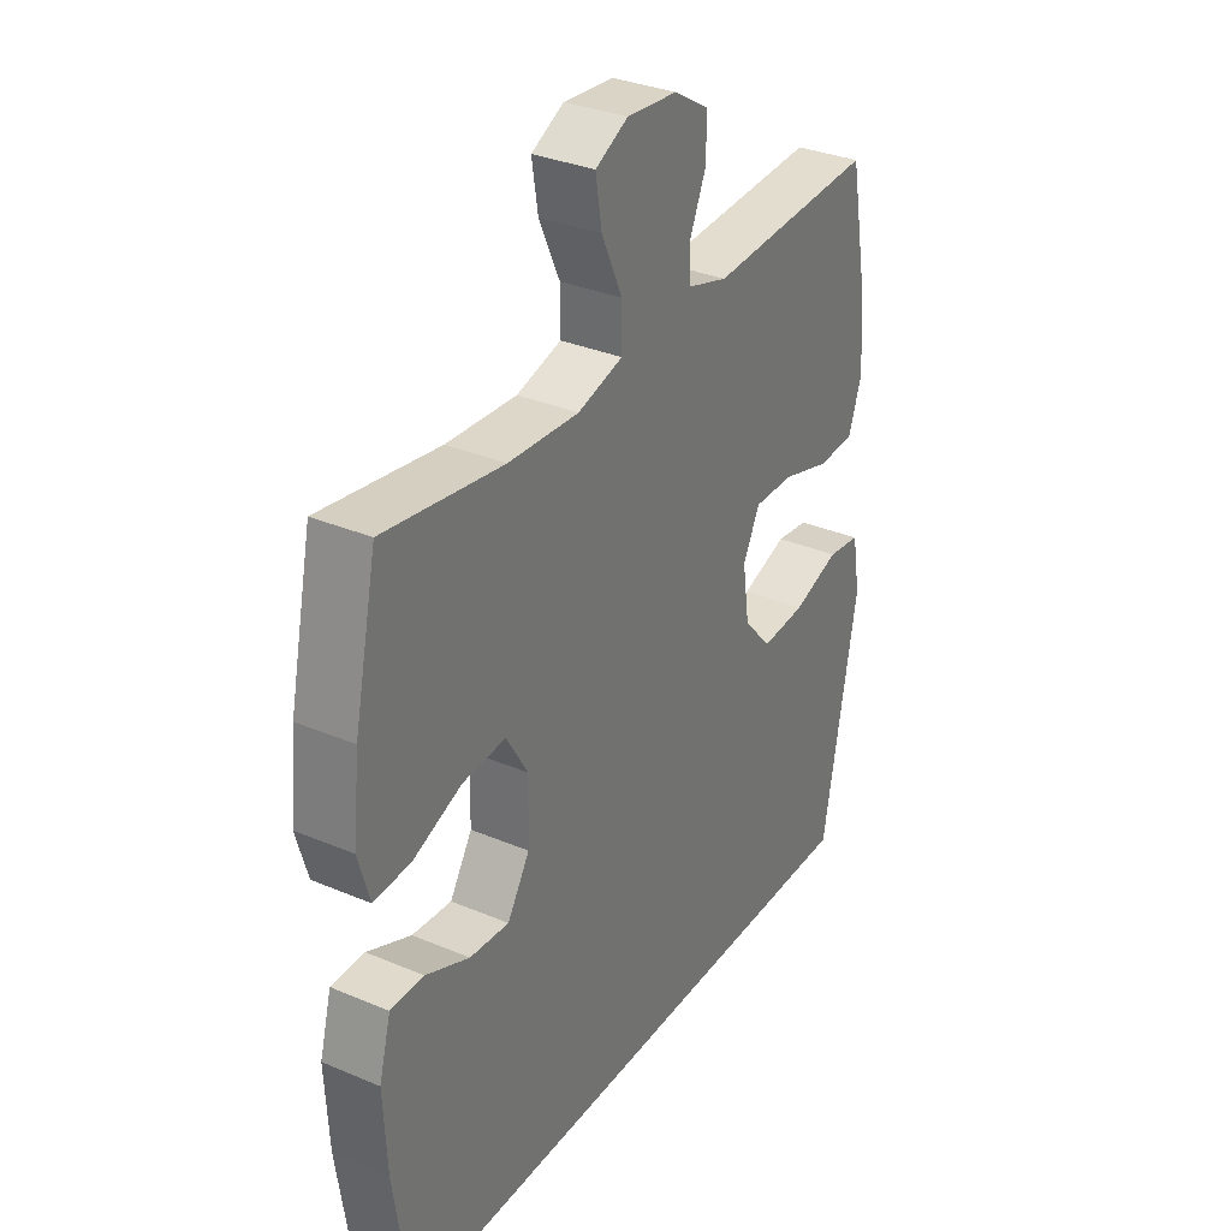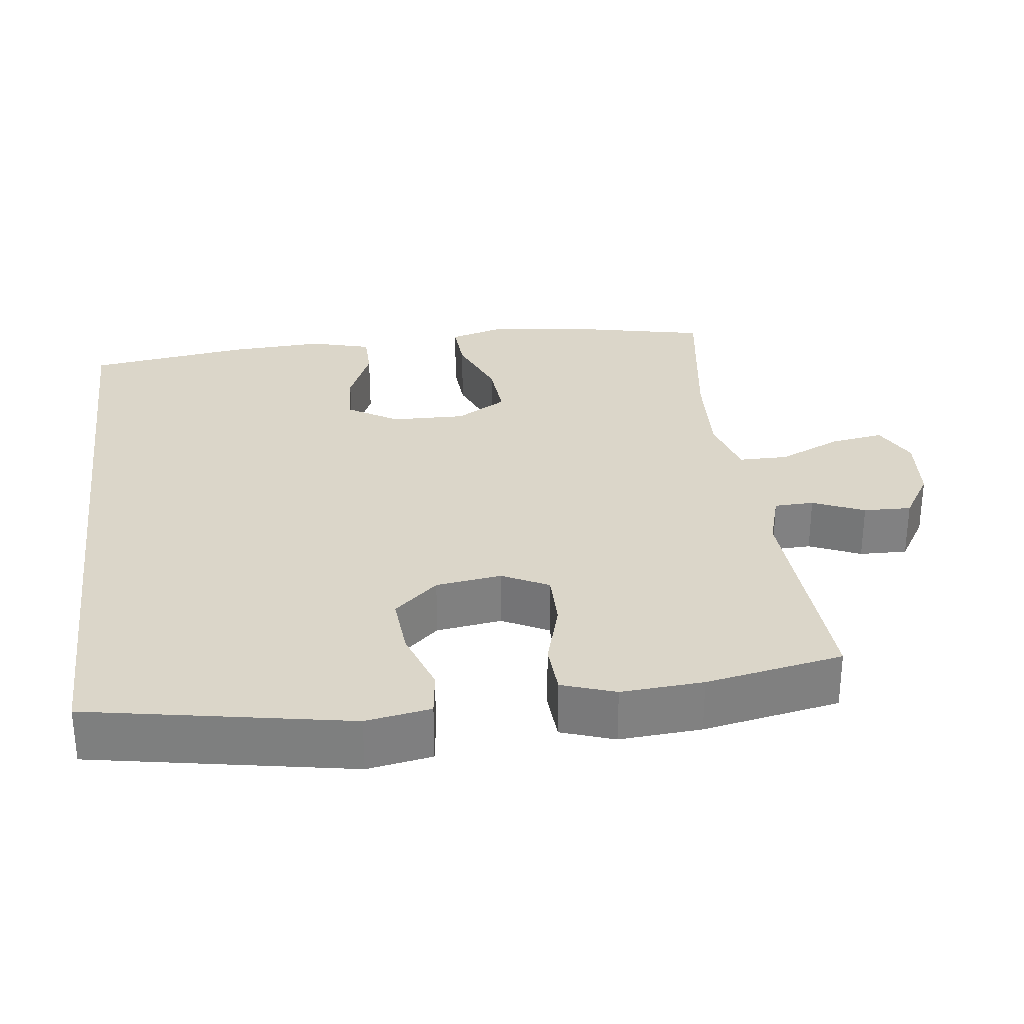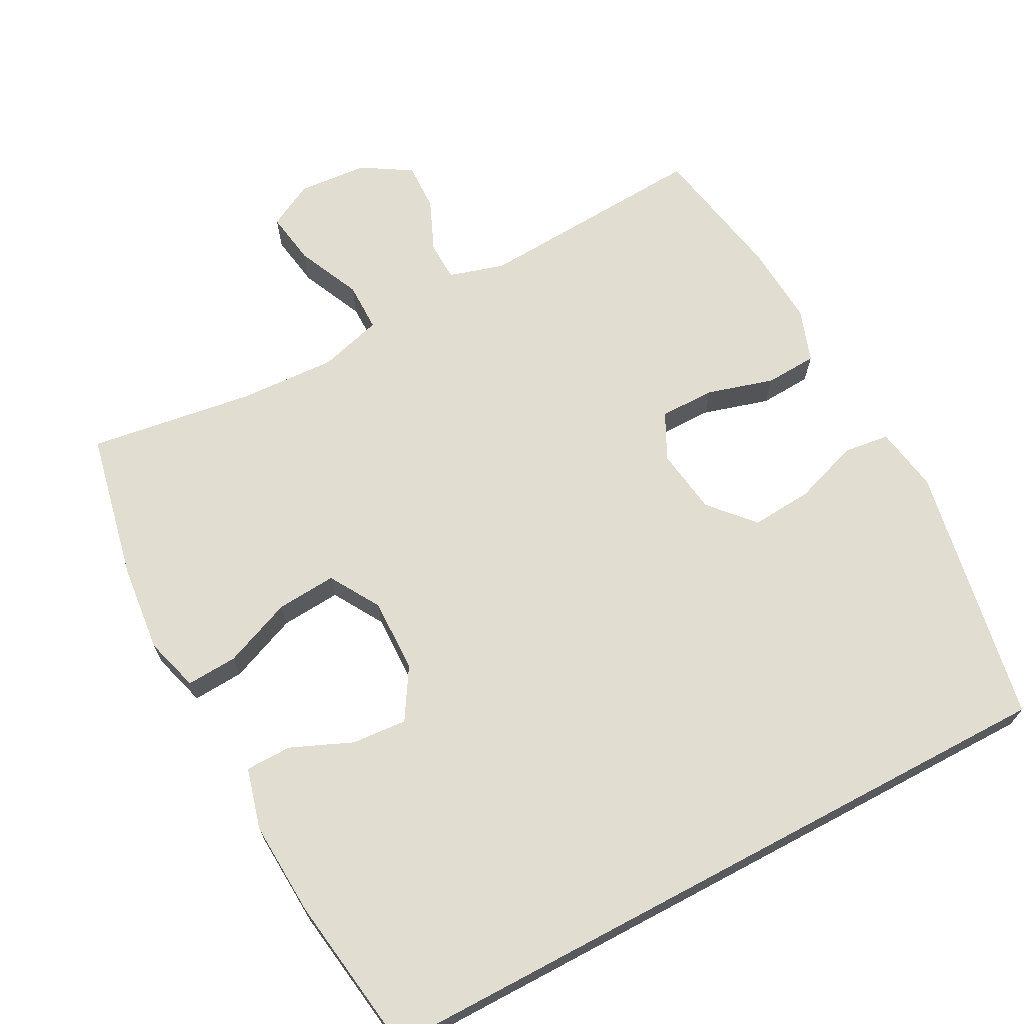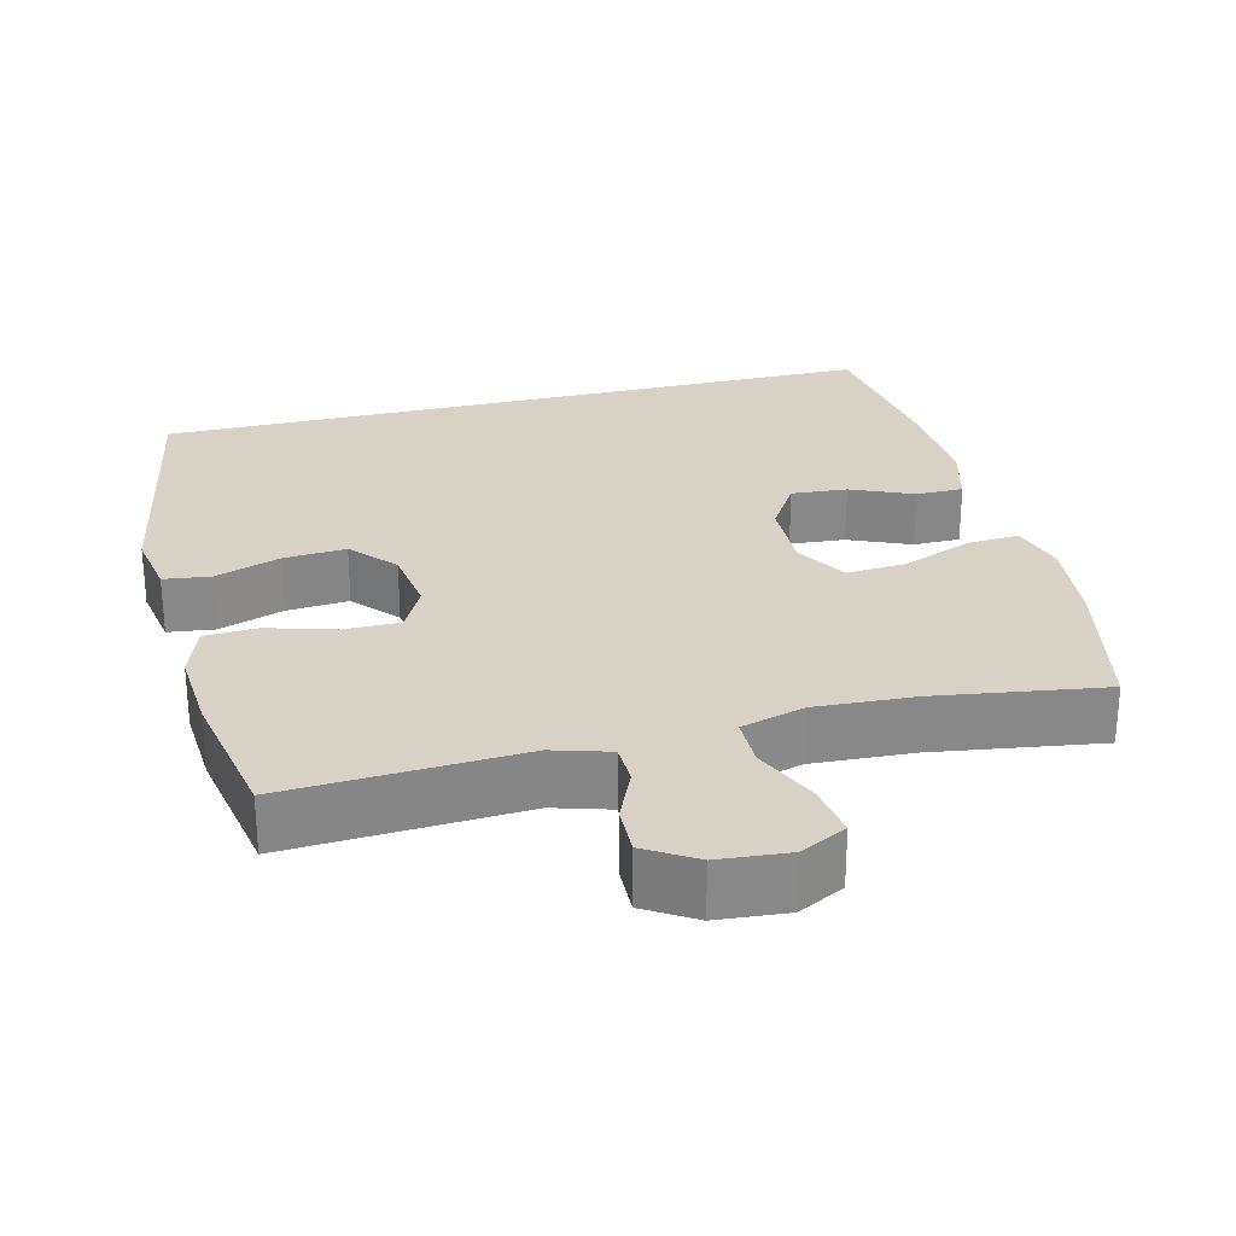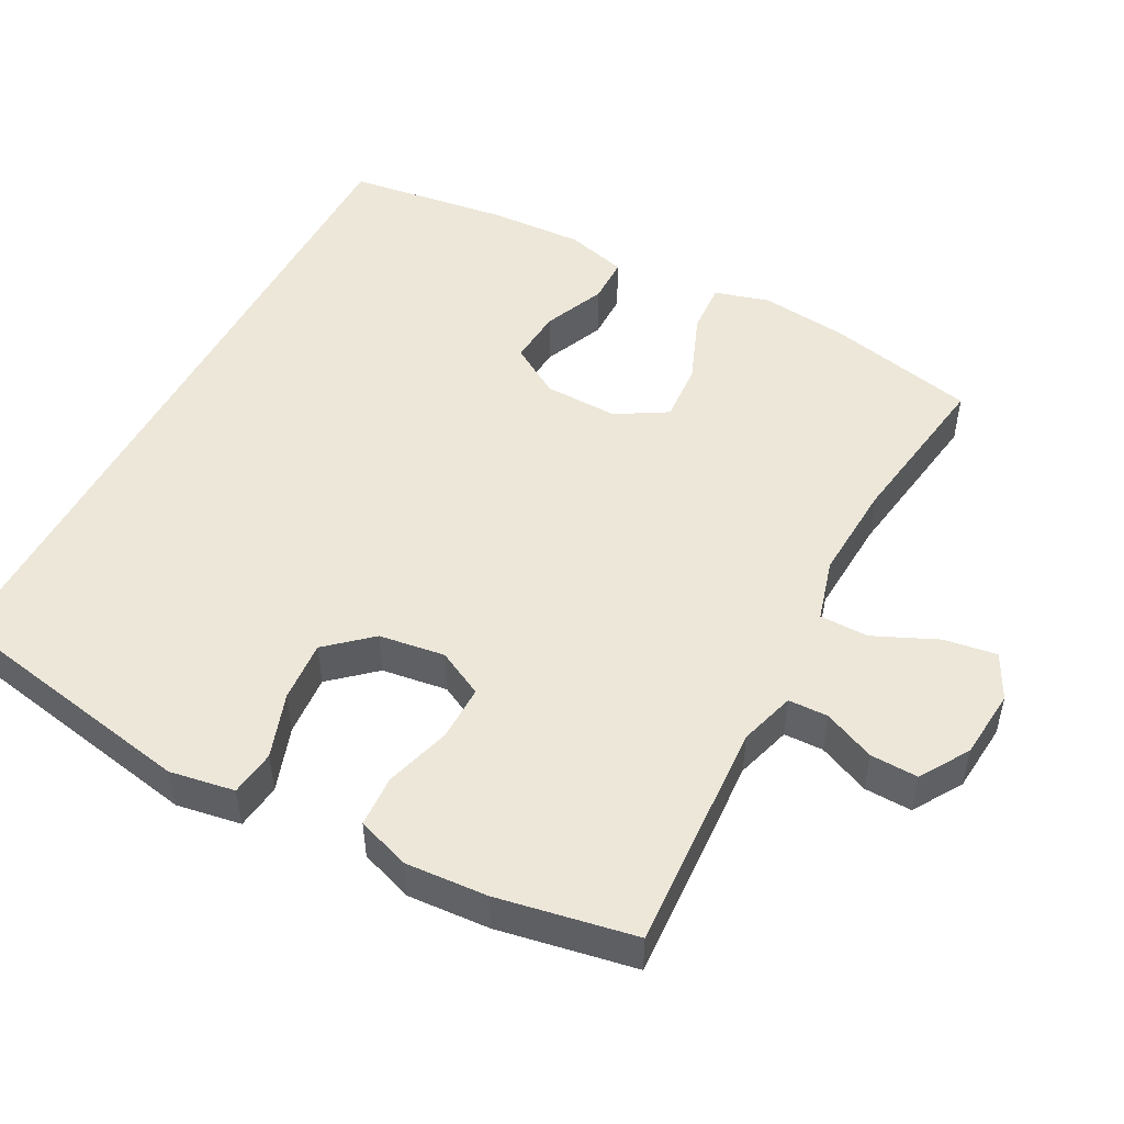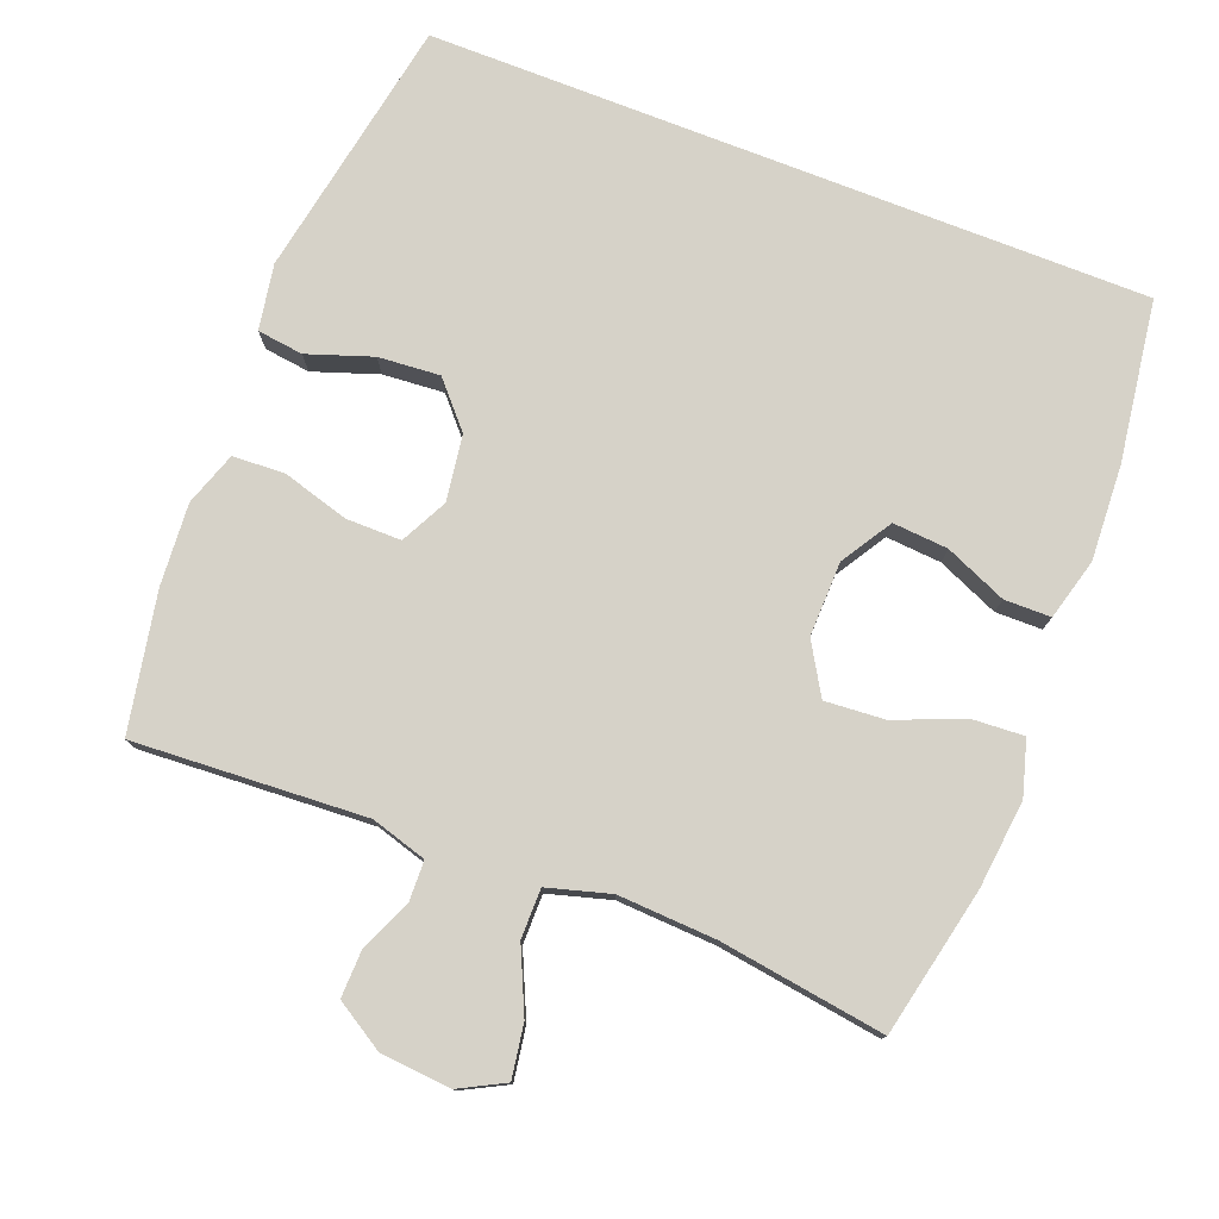
<metadata>
{"format":"obj","ext":"obj","renderer":"f3d","projection":"perspective","resolution":1024,"background":"white","views":[{"elev":32.6,"azim":120.5,"up":"+Z"},{"elev":30.0,"azim":-97.2,"up":"+Y"},{"elev":68.5,"azim":152.0,"up":"+Y"},{"elev":27.5,"azim":-13.9,"up":"+Y"},{"elev":50.2,"azim":-61.9,"up":"+Y"},{"elev":77.9,"azim":21.2,"up":"+Y"}]}
</metadata>
<code>
o path4000
v -0.5323 0.0375 0.2817
v -0.5403 0.0375 0.1669
v -0.5146 0.0375 0.09222
v -0.4423 0.0375 0.08838
v -0.3495 0.0375 0.1155
v -0.2721 0.0375 0.1158
v -0.2393 0.0375 0.05087
v -0.2526 0.0375 -0.04099
v -0.3069 0.0375 -0.1023
v -0.3928 0.0375 -0.09571
v -0.4834 0.0375 -0.06469
v -0.5475 0.0375 -0.07285
v -0.5632 0.0375 -0.1638
v -0.496 0.0375 -0.5283
v 0.5057 0.0375 -0.5283
v 0.5378 0.0375 -0.3045
v 0.5447 0.0375 -0.1713
v 0.5217 0.0375 -0.0862
v 0.4569 0.0375 -0.08555
v 0.3713 0.0375 -0.1222
v 0.2942 0.0375 -0.1281
v 0.2507 0.0375 -0.05753
v 0.2483 0.0375 0.04598
v 0.2904 0.0375 0.1166
v 0.3739 0.0375 0.1104
v 0.4695 0.0375 0.07181
v 0.5412 0.0375 0.06739
v 0.5633 0.0375 0.1435
v 0.5502 0.0375 0.266
v 0.5057 0.0375 0.4736
v 0.2753 0.0375 0.4399
v 0.1383 0.0375 0.4327
v 0.05088 0.0375 0.4576
v 0.05081 0.0375 0.5265
v 0.09089 0.0375 0.6149
v 0.1027 0.0375 0.6891
v 0.03951 0.0375 0.722
v -0.05772 0.0375 0.7139
v -0.1263 0.0375 0.6717
v -0.1244 0.0375 0.6049
v -0.09318 0.0375 0.533
v -0.09484 0.0375 0.4776
v -0.1725 0.0375 0.4546
v -0.496 0.0375 0.4736
v -0.5323 -0.0375 0.2817
v -0.5403 -0.0375 0.1669
v -0.5146 -0.0375 0.09222
v -0.4423 -0.0375 0.08838
v -0.3495 -0.0375 0.1155
v -0.2721 -0.0375 0.1158
v -0.2393 -0.0375 0.05087
v -0.2526 -0.0375 -0.04099
v -0.3069 -0.0375 -0.1023
v -0.3928 -0.0375 -0.09571
v -0.4834 -0.0375 -0.06469
v -0.5475 -0.0375 -0.07285
v -0.5632 -0.0375 -0.1638
v -0.496 -0.0375 -0.5283
v 0.5057 -0.0375 -0.5283
v 0.5378 -0.0375 -0.3045
v 0.5447 -0.0375 -0.1713
v 0.5217 -0.0375 -0.0862
v 0.4569 -0.0375 -0.08555
v 0.3713 -0.0375 -0.1222
v 0.2942 -0.0375 -0.1281
v 0.2507 -0.0375 -0.05753
v 0.2483 -0.0375 0.04598
v 0.2904 -0.0375 0.1166
v 0.3739 -0.0375 0.1104
v 0.4695 -0.0375 0.07181
v 0.5412 -0.0375 0.06739
v 0.5633 -0.0375 0.1435
v 0.5502 -0.0375 0.266
v 0.5057 -0.0375 0.4736
v 0.2753 -0.0375 0.4399
v 0.1383 -0.0375 0.4327
v 0.05088 -0.0375 0.4576
v 0.05081 -0.0375 0.5265
v 0.09089 -0.0375 0.6149
v 0.1027 -0.0375 0.6891
v 0.03951 -0.0375 0.722
v -0.05772 -0.0375 0.7139
v -0.1263 -0.0375 0.6717
v -0.1244 -0.0375 0.6049
v -0.09318 -0.0375 0.533
v -0.09484 -0.0375 0.4776
v -0.1725 -0.0375 0.4546
v -0.496 -0.0375 0.4736
v -0.5475 0.0375 -0.07285
v -0.5475 0.0375 -0.07285
v -0.5632 0.0375 -0.1638
v -0.4834 0.0375 -0.06469
v -0.5323 0.0375 0.2817
v -0.5403 0.0375 0.1669
v -0.5146 0.0375 0.09222
v -0.5146 0.0375 0.09222
v -0.4423 0.0375 0.08838
v -0.496 0.0375 -0.5283
v -0.496 0.0375 -0.5283
v -0.496 0.0375 0.4736
v -0.496 0.0375 0.4736
v 0.5057 0.0375 -0.5283
v 0.5057 0.0375 -0.5283
v -0.3928 0.0375 -0.09571
v -0.3495 0.0375 0.1155
v -0.3069 0.0375 -0.1023
v -0.2721 0.0375 0.1158
v -0.2721 0.0375 0.1158
v -0.2526 0.0375 -0.04099
v -0.1725 0.0375 0.4546
v -0.2393 0.0375 0.05087
v -0.09484 0.0375 0.4776
v -0.09484 0.0375 0.4776
v -0.05772 0.0375 0.7139
v -0.1263 0.0375 0.6717
v -0.1244 0.0375 0.6049
v -0.09318 0.0375 0.533
v 0.03951 0.0375 0.722
v 0.1027 0.0375 0.6891
v 0.1027 0.0375 0.6891
v 0.05088 0.0375 0.4576
v 0.05088 0.0375 0.4576
v 0.05081 0.0375 0.5265
v 0.09089 0.0375 0.6149
v 0.1383 0.0375 0.4327
v 0.2753 0.0375 0.4399
v 0.2507 0.0375 -0.05753
v 0.2483 0.0375 0.04598
v 0.2904 0.0375 0.1166
v 0.2904 0.0375 0.1166
v 0.2942 0.0375 -0.1281
v 0.2942 0.0375 -0.1281
v 0.3739 0.0375 0.1104
v 0.3713 0.0375 -0.1222
v 0.4569 0.0375 -0.08555
v 0.4695 0.0375 0.07181
v 0.5057 0.0375 0.4736
v 0.5057 0.0375 0.4736
v 0.5217 0.0375 -0.0862
v 0.5217 0.0375 -0.0862
v 0.5412 0.0375 0.06739
v 0.5412 0.0375 0.06739
v 0.5378 0.0375 -0.3045
v 0.5447 0.0375 -0.1713
v 0.5502 0.0375 0.266
v 0.5633 0.0375 0.1435
v -0.5475 -0.0375 -0.07285
v -0.5475 -0.0375 -0.07285
v -0.5632 -0.0375 -0.1638
v -0.4834 -0.0375 -0.06469
v -0.5323 -0.0375 0.2817
v -0.5403 -0.0375 0.1669
v -0.5146 -0.0375 0.09222
v -0.5146 -0.0375 0.09222
v -0.4423 -0.0375 0.08838
v -0.496 -0.0375 -0.5283
v -0.496 -0.0375 -0.5283
v -0.496 -0.0375 0.4736
v -0.496 -0.0375 0.4736
v 0.5057 -0.0375 -0.5283
v 0.5057 -0.0375 -0.5283
v -0.3928 -0.0375 -0.09571
v -0.3495 -0.0375 0.1155
v -0.3069 -0.0375 -0.1023
v -0.2721 -0.0375 0.1158
v -0.2721 -0.0375 0.1158
v -0.2526 -0.0375 -0.04099
v -0.1725 -0.0375 0.4546
v -0.2393 -0.0375 0.05087
v -0.09484 -0.0375 0.4776
v -0.09484 -0.0375 0.4776
v -0.05772 -0.0375 0.7139
v -0.1263 -0.0375 0.6717
v -0.1244 -0.0375 0.6049
v -0.09318 -0.0375 0.533
v 0.03951 -0.0375 0.722
v 0.1027 -0.0375 0.6891
v 0.1027 -0.0375 0.6891
v 0.05088 -0.0375 0.4576
v 0.05088 -0.0375 0.4576
v 0.05081 -0.0375 0.5265
v 0.09089 -0.0375 0.6149
v 0.1383 -0.0375 0.4327
v 0.2753 -0.0375 0.4399
v 0.2507 -0.0375 -0.05753
v 0.2483 -0.0375 0.04598
v 0.2904 -0.0375 0.1166
v 0.2904 -0.0375 0.1166
v 0.2942 -0.0375 -0.1281
v 0.2942 -0.0375 -0.1281
v 0.3739 -0.0375 0.1104
v 0.3713 -0.0375 -0.1222
v 0.4569 -0.0375 -0.08555
v 0.4695 -0.0375 0.07181
v 0.5057 -0.0375 0.4736
v 0.5057 -0.0375 0.4736
v 0.5217 -0.0375 -0.0862
v 0.5217 -0.0375 -0.0862
v 0.5412 -0.0375 0.06739
v 0.5412 -0.0375 0.06739
v 0.5378 -0.0375 -0.3045
v 0.5447 -0.0375 -0.1713
v 0.5502 -0.0375 0.266
v 0.5633 -0.0375 0.1435
f 152 163 151
f 184 191 203
f 169 186 179
f 169 185 186
f 204 194 199
f 202 192 201
f 193 202 197
f 151 168 158
f 183 186 187
f 164 189 167
f 192 202 193
f 163 165 168
f 175 181 174
f 181 182 174
f 184 203 195
f 183 187 184
f 187 191 184
f 168 165 170
f 174 182 172
f 167 185 169
f 151 163 168
f 176 182 177
f 203 191 204
f 174 172 173
f 170 181 175
f 170 179 181
f 162 156 164
f 160 189 156
f 147 149 150
f 149 156 162
f 201 189 160
f 155 152 153
f 189 164 156
f 186 183 179
f 163 152 155
f 165 179 170
f 191 194 204
f 150 149 162
f 172 182 176
f 201 192 189
f 167 189 185
f 169 179 165
f 90 13 57 148
f 11 12 56 55
f 1 2 46 45
f 2 96 154 46
f 3 4 48 47
f 13 99 157 57
f 101 1 45 159
f 14 103 161 58
f 10 11 55 54
f 4 5 49 48
f 9 10 54 53
f 5 108 166 49
f 8 9 53 52
f 43 44 88 87
f 6 7 51 50
f 7 8 52 51
f 113 43 87 171
f 38 39 83 82
f 39 40 84 83
f 40 41 85 84
f 41 42 86 85
f 37 38 82 81
f 120 37 81 178
f 122 34 78 180
f 35 36 80 79
f 34 35 79 78
f 32 33 77 76
f 31 32 76 75
f 22 23 67 66
f 23 130 188 67
f 132 22 66 190
f 24 25 69 68
f 20 21 65 64
f 19 20 64 63
f 25 26 70 69
f 138 31 75 196
f 140 19 63 198
f 26 142 200 70
f 15 16 60 59
f 17 18 62 61
f 16 17 61 60
f 29 30 74 73
f 28 29 73 72
f 27 28 72 71
f 94 93 105
f 126 145 133
f 111 121 128
f 111 128 127
f 146 141 136
f 144 143 134
f 135 139 144
f 93 100 110
f 125 129 128
f 106 109 131
f 134 135 144
f 105 110 107
f 117 116 123
f 123 116 124
f 126 137 145
f 125 126 129
f 129 126 133
f 110 112 107
f 116 114 124
f 109 111 127
f 93 110 105
f 118 119 124
f 145 146 133
f 116 115 114
f 112 117 123
f 112 123 121
f 104 106 98
f 102 98 131
f 89 92 91
f 91 104 98
f 143 102 131
f 97 95 94
f 131 98 106
f 128 121 125
f 105 97 94
f 107 112 121
f 133 146 136
f 92 104 91
f 114 118 124
f 143 131 134
f 109 127 131
f 111 107 121

</code>
